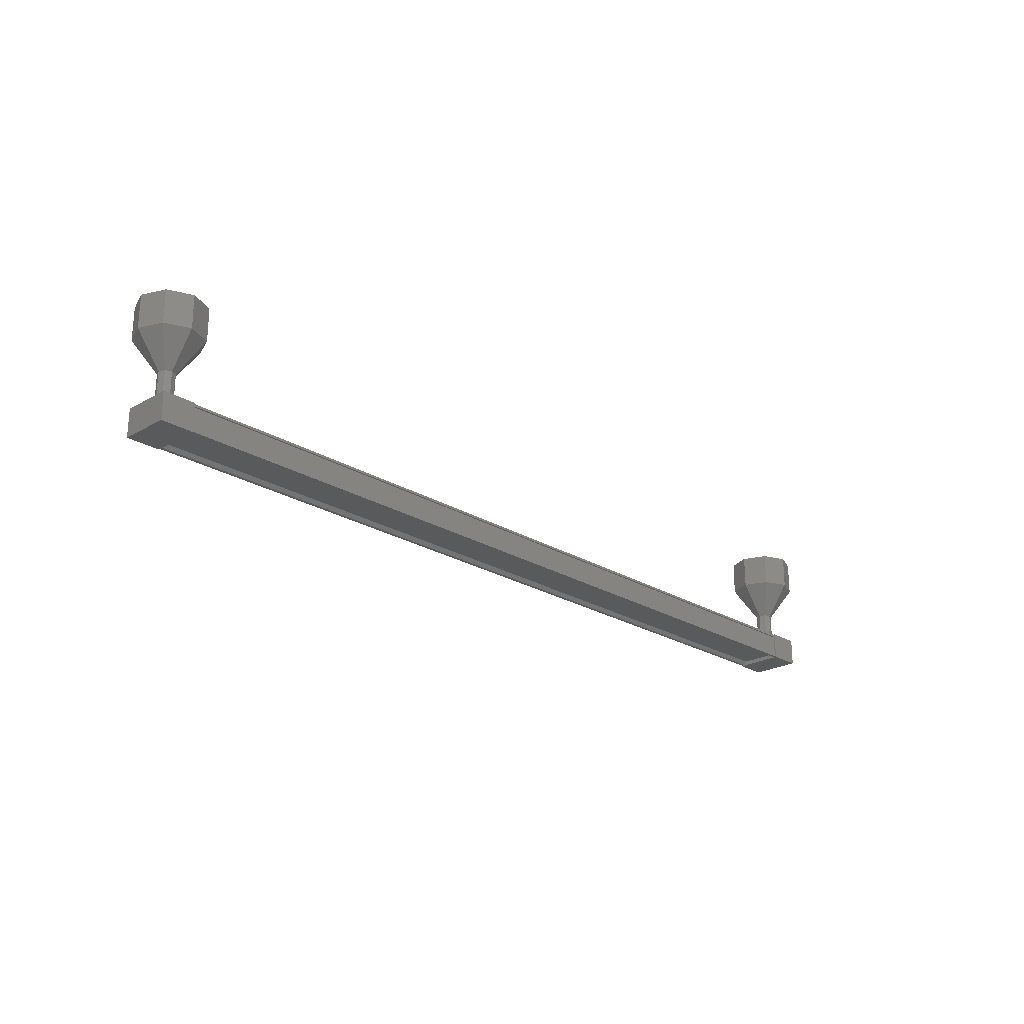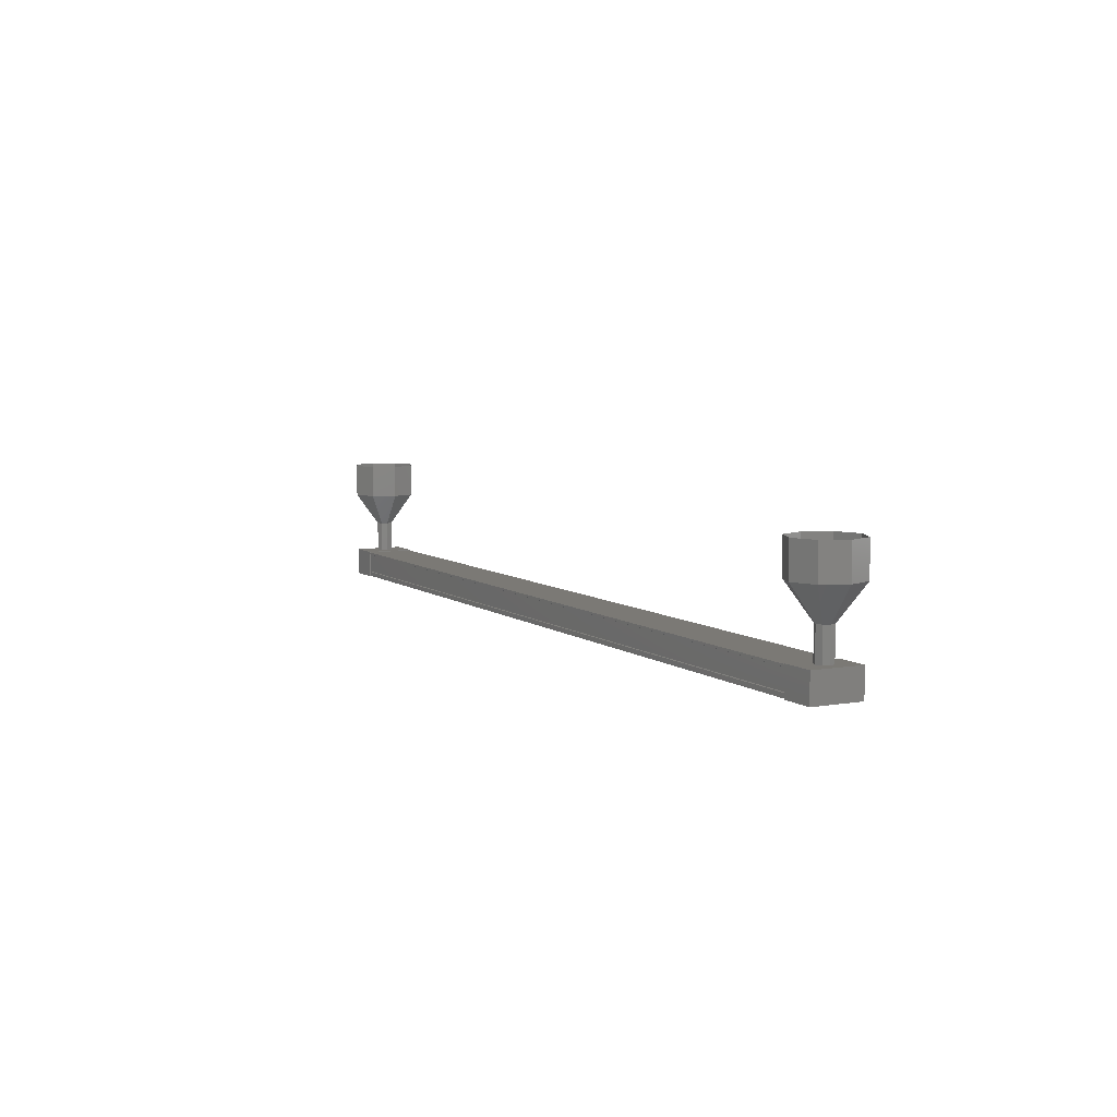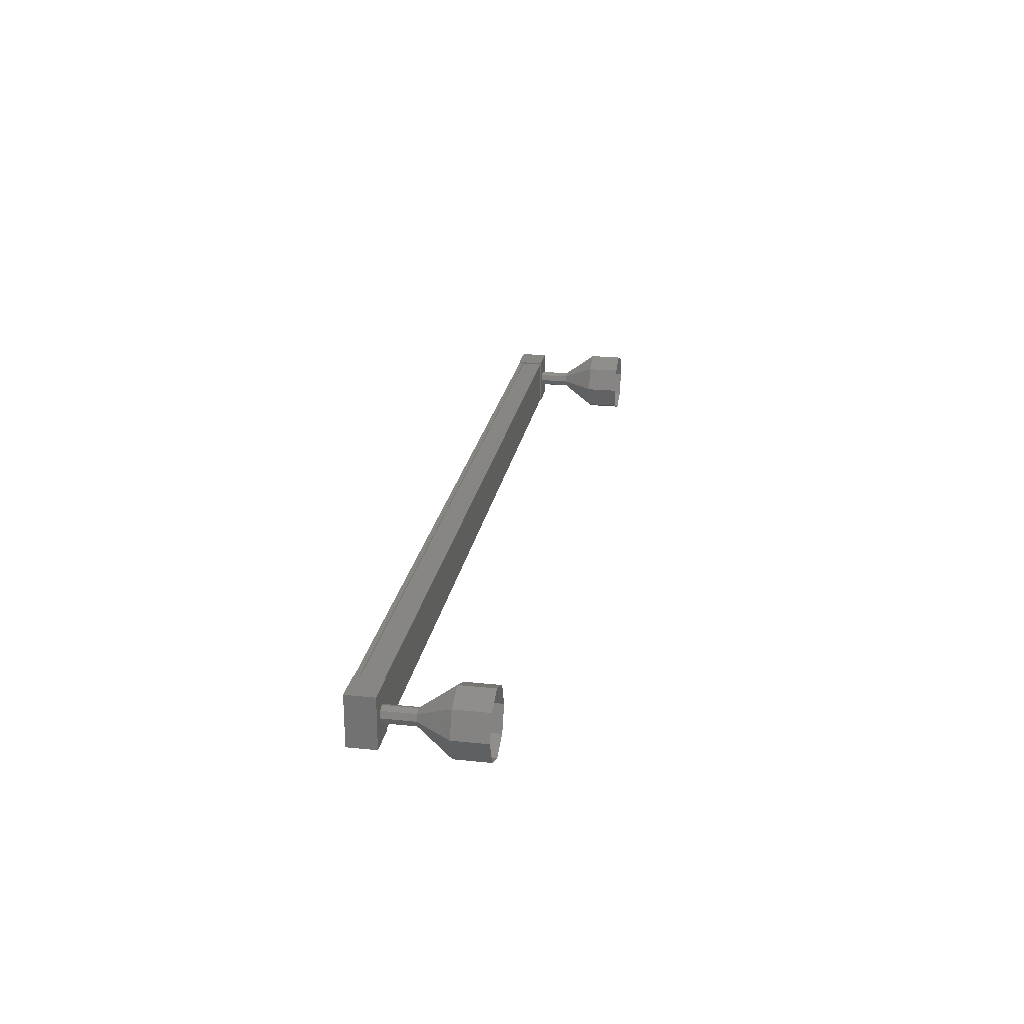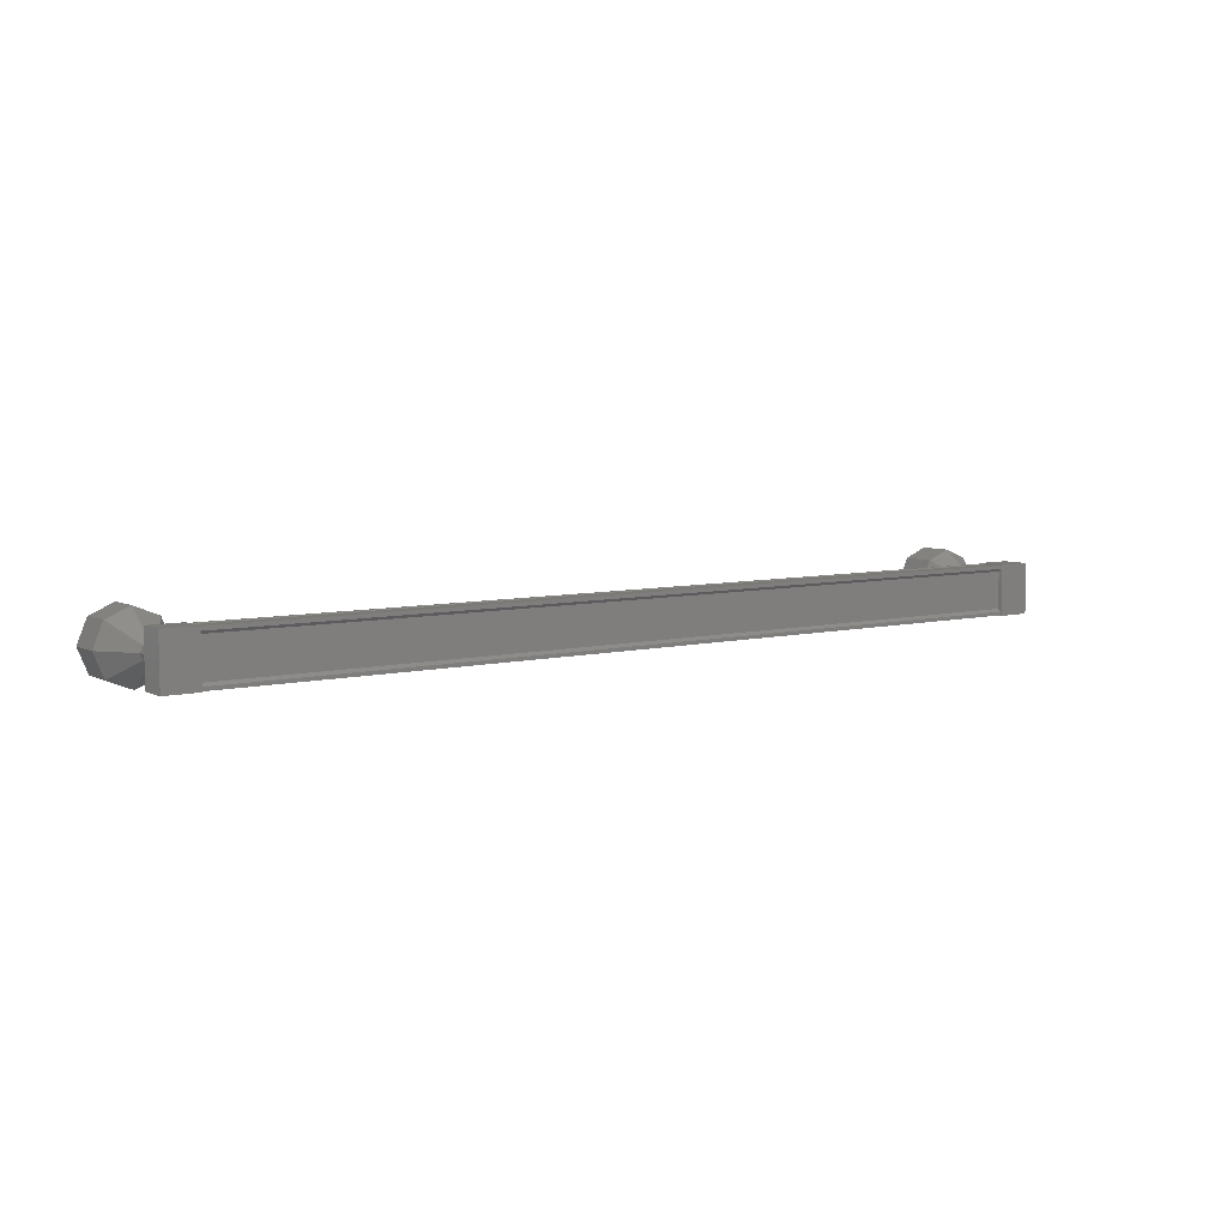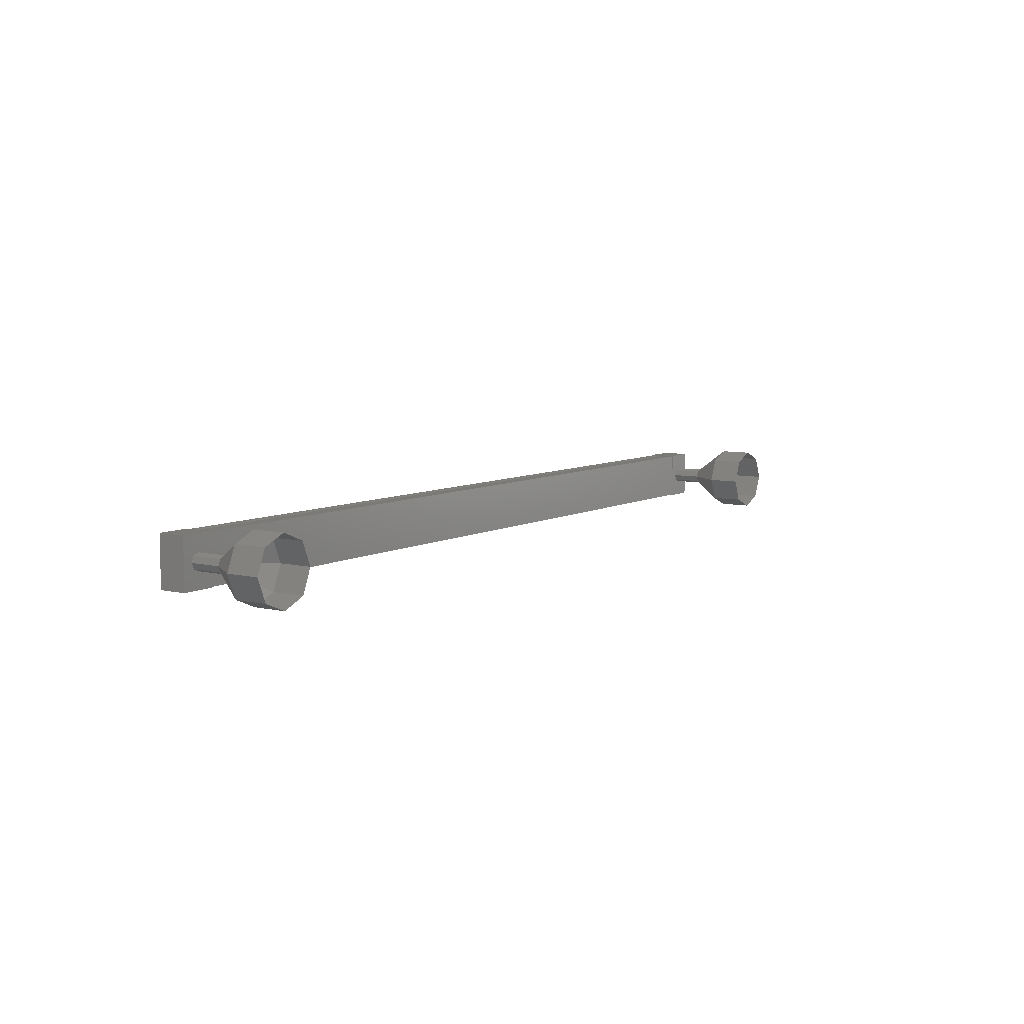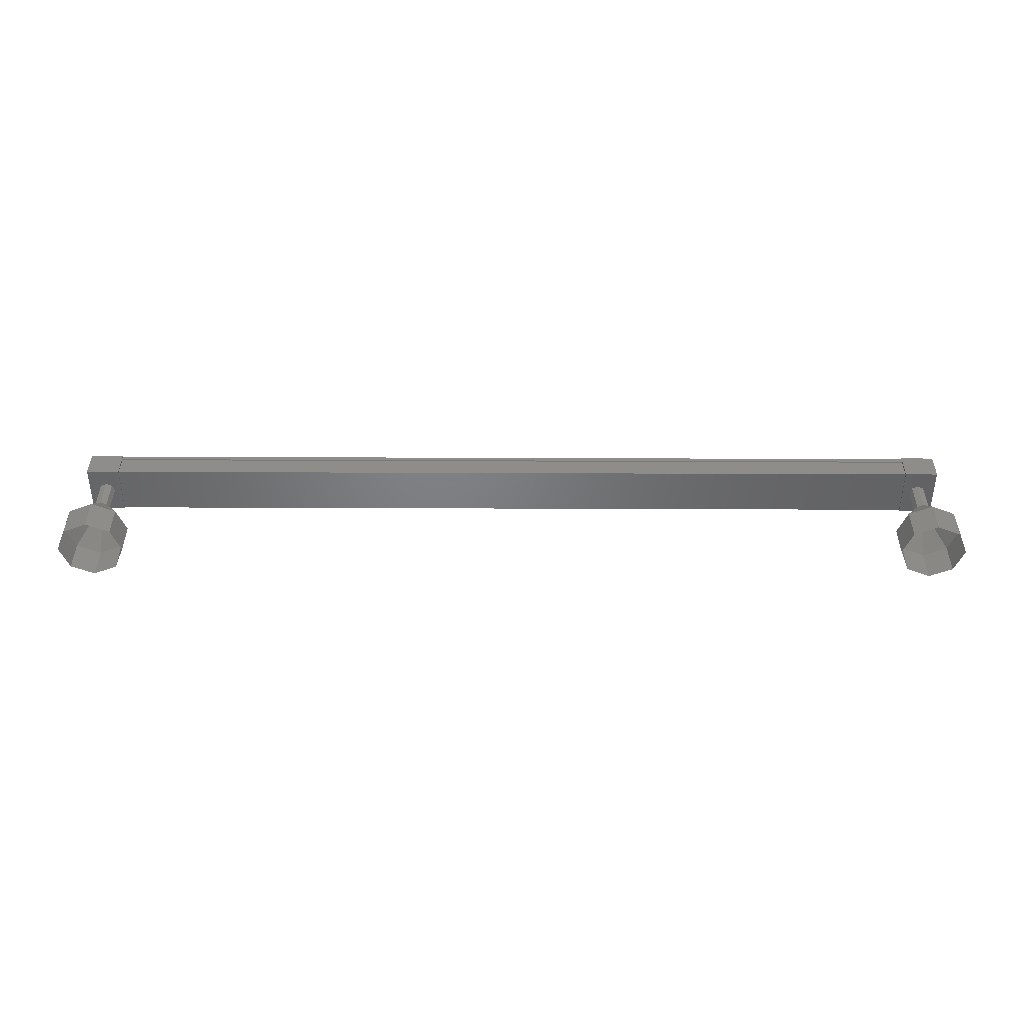
<metadata>
{"format":"stl","ext":"stl","renderer":"f3d","projection":"perspective","resolution":1024,"background":"white","views":[{"elev":-23.3,"azim":-46.1,"up":"+Y"},{"elev":6.7,"azim":-117.6,"up":"+Y"},{"elev":23.6,"azim":99.8,"up":"+Z"},{"elev":6.4,"azim":-35.3,"up":"+Z"},{"elev":7.4,"azim":123.7,"up":"+Z"},{"elev":39.4,"azim":-179.9,"up":"+Z"}]}
</metadata>
<code>
# stl→obj: 104 verts, 152 faces
v 12.41 -1338 -20.29
v 12.41 -1338 -20.37
v 38.86 -1338 -20.3
v 38.86 -1338 -20.4
v 38.86 -1338 -19.12
v 38.86 -1338 -19.03
v 12.4 -1338 -19.11
v 38.86 -1338 -18.93
v 12.4 -1338 -19.01
v 38.86 -1337 -18.93
v 12.4 -1337 -19.01
v 38.86 -1337 -18.96
v 12.4 -1337 -19.04
v 12.4 -1338 -19.04
v 38.86 -1338 -20.22
v 12.4 -1338 -19.19
v 38.86 -1338 -18.96
v 39.28 -1338 -20.42
v 39.28 -1337 -18.91
v 39.28 -1338 -18.91
v 38.28 -1338 -18.92
v 38.28 -1338 -20.42
v 38.28 -1337 -18.92
v 38.28 -1337 -20.42
v 39.28 -1337 -20.42
v 12.99 -1338 -18.99
v 12.99 -1338 -20.49
v 12.99 -1337 -18.99
v 12.99 -1337 -20.49
v 11.99 -1337 -20.5
v 11.99 -1338 -20.5
v 11.99 -1338 -18.99
v 11.99 -1337 -18.99
v 12.41 -1338 -20.48
v 12.41 -1338 -20.45
v 38.86 -1338 -20.37
v 12.41 -1337 -20.45
v 38.86 -1337 -20.37
v 12.41 -1337 -20.48
v 38.86 -1337 -20.4
v 12.27 -1336 -19.74
v 11.52 -1335 -19.74
v 12.35 -1336 -19.92
v 11.82 -1335 -20.45
v 12.52 -1336 -19.99
v 12.53 -1335 -20.74
v 12.7 -1336 -19.92
v 13.23 -1335 -20.45
v 12.77 -1336 -19.74
v 13.52 -1335 -19.74
v 12.7 -1336 -19.56
v 13.23 -1335 -19.03
v 12.52 -1336 -19.49
v 12.52 -1335 -18.74
v 12.35 -1336 -19.57
v 11.81 -1335 -19.04
v 38.49 -1337 -19.67
v 38.49 -1336 -19.67
v 38.57 -1337 -19.84
v 38.57 -1336 -19.84
v 38.74 -1337 -19.92
v 38.74 -1336 -19.92
v 38.92 -1337 -19.84
v 38.92 -1336 -19.84
v 38.99 -1337 -19.67
v 38.99 -1336 -19.67
v 38.92 -1337 -19.49
v 38.92 -1336 -19.49
v 38.74 -1337 -19.42
v 38.74 -1336 -19.42
v 38.57 -1337 -19.49
v 38.57 -1336 -19.49
v 37.74 -1335 -19.67
v 37.74 -1334 -19.67
v 38.04 -1335 -20.38
v 38.04 -1334 -20.38
v 38.75 -1335 -20.67
v 38.75 -1334 -20.67
v 39.45 -1335 -20.37
v 39.45 -1334 -20.37
v 39.74 -1335 -19.66
v 39.74 -1334 -19.66
v 39.45 -1335 -18.96
v 39.45 -1334 -18.96
v 38.74 -1335 -18.67
v 38.74 -1334 -18.67
v 38.03 -1335 -18.96
v 38.03 -1334 -18.96
v 12.27 -1337 -19.74
v 12.35 -1337 -19.92
v 12.52 -1337 -19.99
v 12.7 -1337 -19.92
v 12.77 -1337 -19.74
v 12.7 -1337 -19.56
v 12.52 -1337 -19.49
v 12.35 -1337 -19.57
v 11.81 -1334 -19.04
v 11.52 -1334 -19.74
v 11.82 -1334 -20.45
v 12.53 -1334 -20.74
v 13.23 -1334 -20.45
v 13.52 -1334 -19.74
v 13.23 -1334 -19.03
v 12.52 -1334 -18.74
f 1 2 3
f 3 2 4
f 5 6 7
f 7 6 8
f 8 9 7
f 10 11 12
f 12 11 13
f 13 14 12
f 3 15 1
f 1 15 5
f 5 16 1
f 7 16 5
f 9 8 9
f 9 8 8
f 8 14 9
f 17 14 8
f 12 14 17
f 18 19 20
f 20 19 21
f 21 22 20
f 23 22 21
f 24 22 23
f 23 19 24
f 24 19 25
f 25 19 18
f 18 22 25
f 20 22 18
f 26 27 28
f 28 27 29
f 29 30 28
f 27 30 29
f 31 30 27
f 27 32 31
f 31 32 30
f 30 32 33
f 33 28 30
f 32 28 33
f 26 28 32
f 32 27 26
f 2 34 4
f 4 34 34
f 34 4 4
f 35 4 34
f 36 4 35
f 35 37 36
f 36 37 38
f 38 37 39
f 39 40 38
f 39 40 39
f 40 40 39
f 39 11 40
f 40 11 10
f 10 11 10
f 23 21 19
f 22 24 25
f 11 11 10
f 41 42 43
f 43 42 44
f 44 45 43
f 46 45 44
f 47 45 46
f 46 48 47
f 47 48 49
f 49 48 50
f 50 51 49
f 52 51 50
f 53 51 52
f 52 54 53
f 53 54 55
f 55 54 56
f 56 41 55
f 42 41 56
f 57 58 59
f 59 58 60
f 60 61 59
f 62 61 60
f 63 61 62
f 62 64 63
f 63 64 65
f 65 64 66
f 66 67 65
f 68 67 66
f 69 67 68
f 68 70 69
f 69 70 71
f 71 70 72
f 72 57 71
f 58 57 72
f 73 74 75
f 75 74 76
f 76 77 75
f 78 77 76
f 79 77 78
f 78 80 79
f 79 80 81
f 81 80 82
f 82 83 81
f 84 83 82
f 85 83 84
f 84 86 85
f 85 86 87
f 87 86 88
f 88 73 87
f 74 73 88
f 58 73 60
f 60 73 75
f 75 62 60
f 77 62 75
f 64 62 77
f 77 79 64
f 64 79 66
f 66 79 81
f 81 68 66
f 83 68 81
f 70 68 83
f 83 85 70
f 70 85 72
f 72 85 87
f 87 58 72
f 73 58 87
f 89 41 90
f 90 41 43
f 43 91 90
f 45 91 43
f 92 91 45
f 45 47 92
f 92 47 93
f 93 47 49
f 49 94 93
f 51 94 49
f 95 94 51
f 51 53 95
f 95 53 96
f 96 53 55
f 55 89 96
f 41 89 55
f 56 97 42
f 42 97 98
f 98 44 42
f 99 44 98
f 46 44 99
f 99 100 46
f 46 100 48
f 48 100 101
f 101 50 48
f 102 50 101
f 52 50 102
f 102 103 52
f 52 103 54
f 54 103 104
f 104 56 54
f 97 56 104

</code>
